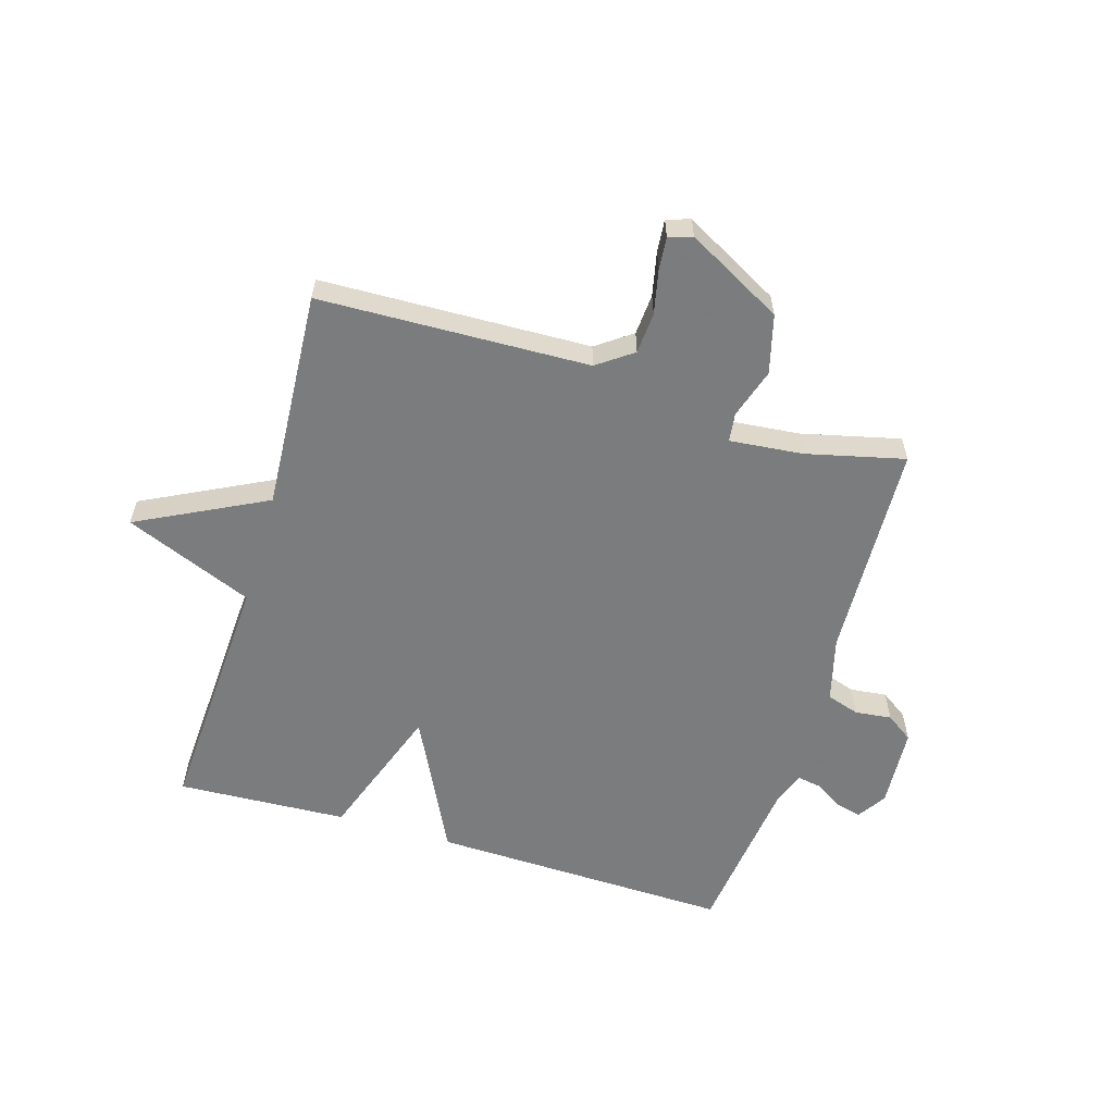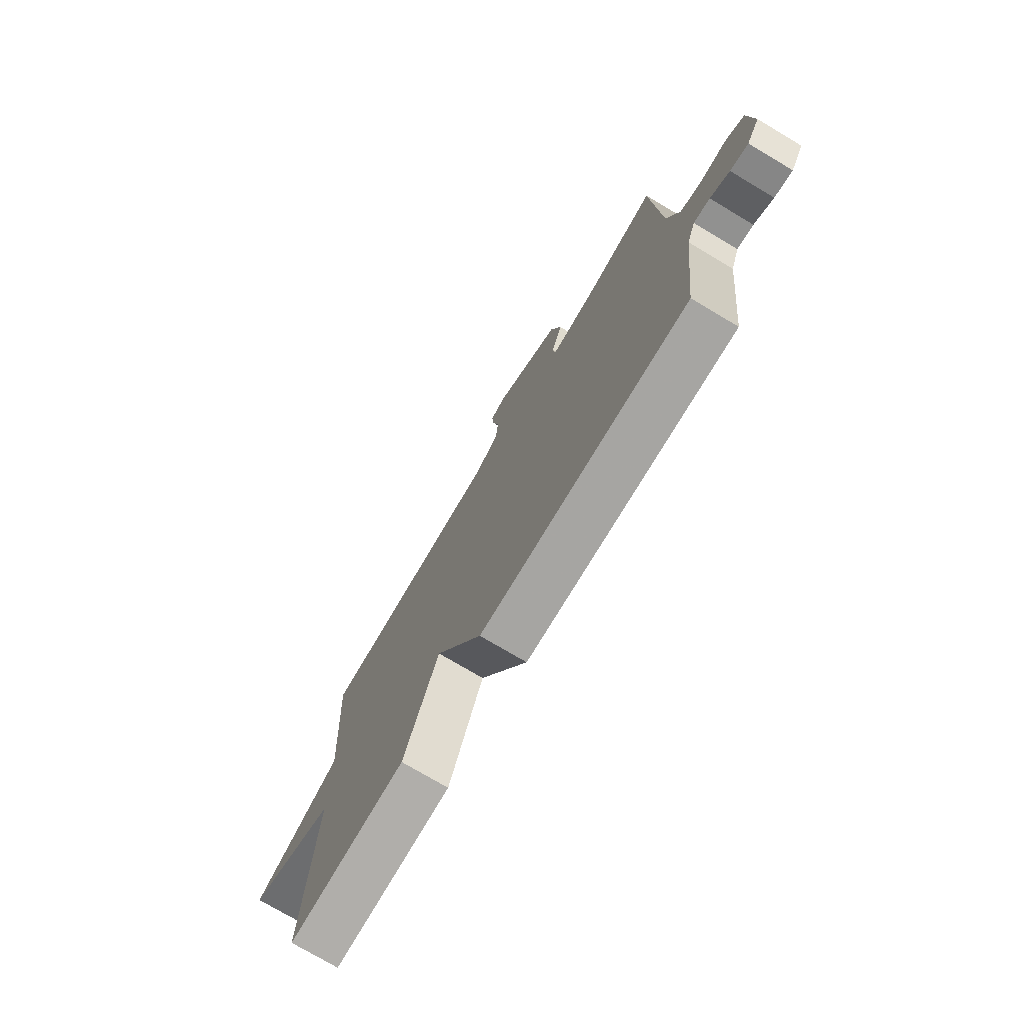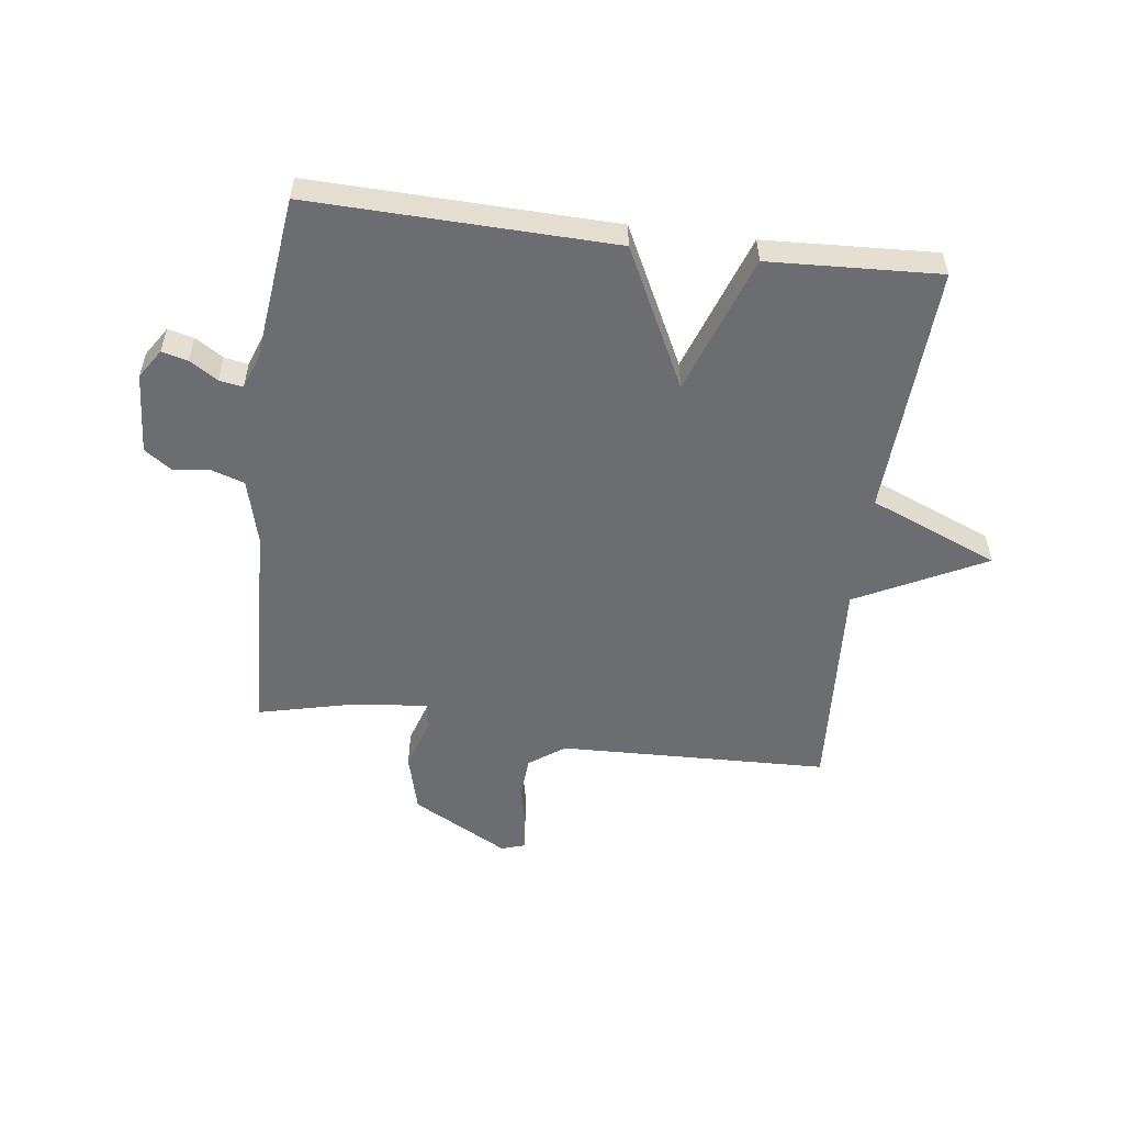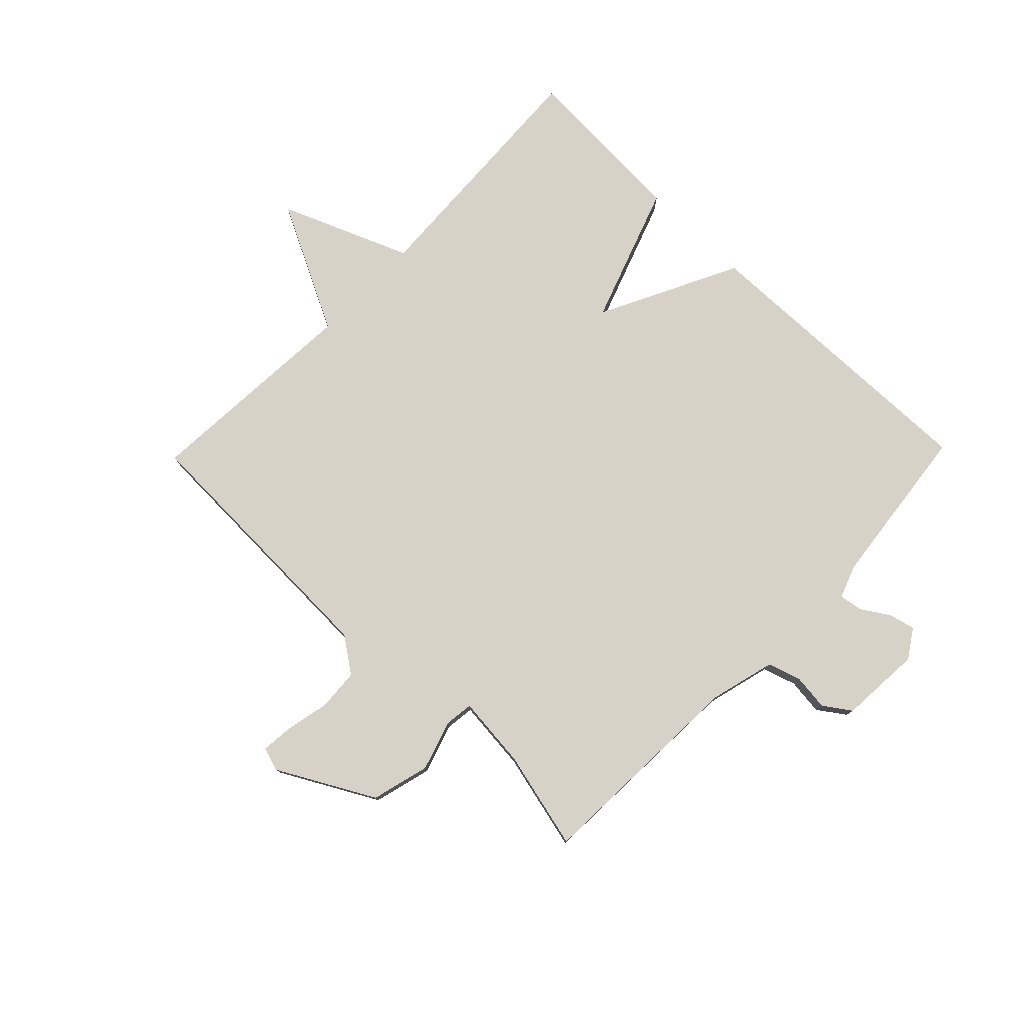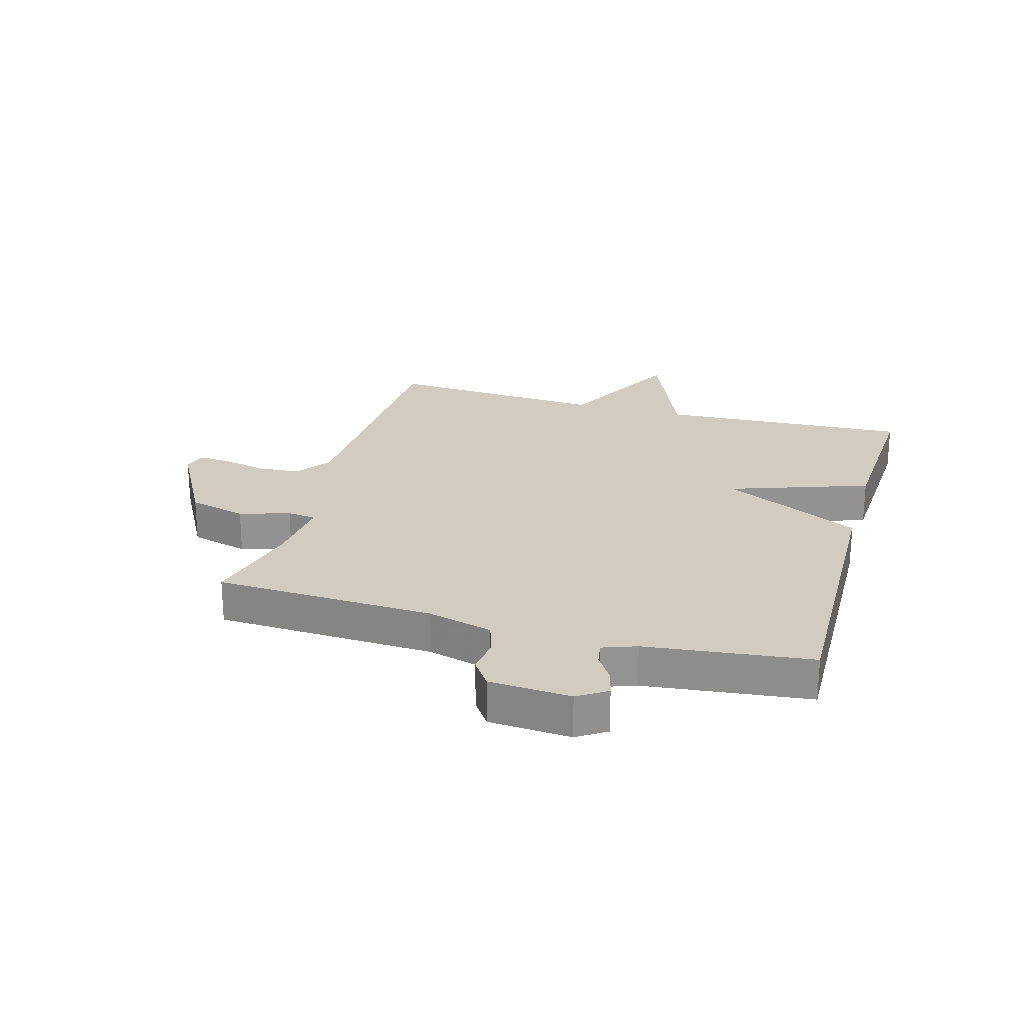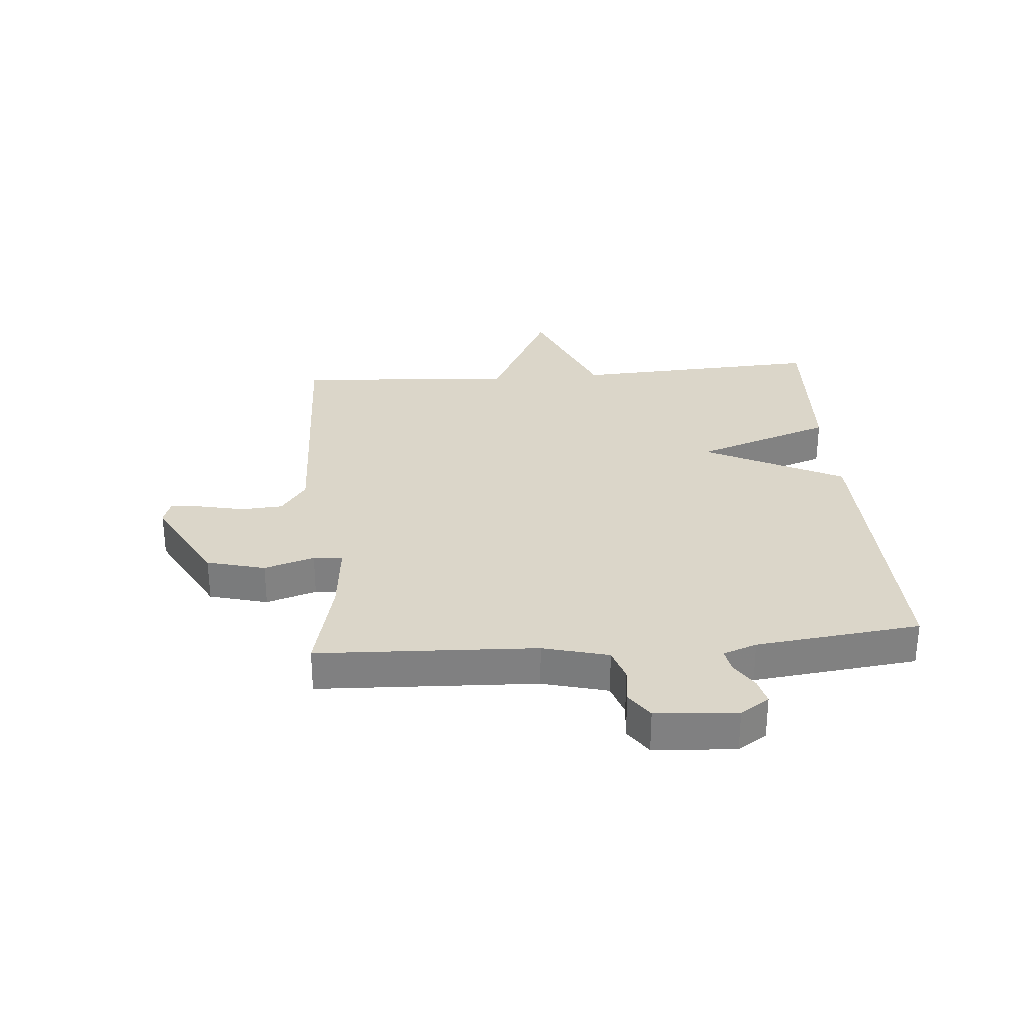
<metadata>
{"format":"obj","ext":"obj","renderer":"f3d","projection":"perspective","resolution":1024,"background":"white","views":[{"elev":-58.6,"azim":-16.7,"up":"+Y"},{"elev":-75.3,"azim":59.3,"up":"+Z"},{"elev":-54.0,"azim":172.7,"up":"+Y"},{"elev":78.3,"azim":44.2,"up":"+Y"},{"elev":23.8,"azim":106.0,"up":"+Y"},{"elev":30.0,"azim":85.4,"up":"+Y"}]}
</metadata>
<code>
v 0.5 0.07 -0.5
v -0.011 0.07 -0.486
v -0.128 0.07 -0.251
v -0.211 0.07 -0.486
v -0.5 0.07 -0.5
v -0.477 0.07 -0.074
v -0.695 0.07 0.016
v -0.477 0.07 0.126
v -0.5 0.07 0.5
v -0.043 0.07 0.514
v 0.017 0.07 0.557
v 0.022 0.07 0.627
v 0.006 0.07 0.702
v 0.001 0.07 0.757
v 0.041 0.07 0.77
v 0.204 0.07 0.681
v 0.23 0.07 0.582
v 0.203 0.07 0.497
v 0.209 0.07 0.448
v 0.333 0.07 0.46
v 0.5 0.07 0.5
v 0.515 0.07 0.129
v 0.544 0.07 0.018
v 0.6 0.07 0
v 0.662 0.07 0.007
v 0.708 0.07 -0.025
v 0.717 0.07 -0.163
v 0.685 0.07 -0.212
v 0.641 0.07 -0.201
v 0.594 0.07 -0.171
v 0.554 0.07 -0.164
v 0.533 0.07 -0.221
v 0.5 0 -0.5
v -0.011 0 -0.486
v -0.128 0 -0.251
v -0.211 0 -0.486
v -0.5 0 -0.5
v -0.477 0 -0.074
v -0.695 0 0.016
v -0.477 0 0.126
v -0.5 0 0.5
v -0.043 0 0.514
v 0.017 0 0.557
v 0.022 0 0.627
v 0.006 0 0.702
v 0.001 0 0.757
v 0.041 0 0.77
v 0.204 0 0.681
v 0.23 0 0.582
v 0.203 0 0.497
v 0.209 0 0.448
v 0.333 0 0.46
v 0.5 0 0.5
v 0.515 0 0.129
v 0.544 0 0.018
v 0.6 0 0
v 0.662 0 0.007
v 0.708 0 -0.025
v 0.717 0 -0.163
v 0.685 0 -0.212
v 0.641 0 -0.201
v 0.594 0 -0.171
v 0.554 0 -0.164
v 0.533 0 -0.221
f 28 29 30
f 27 28 30
f 26 27 30
f 25 26 30
f 24 25 30
f 23 24 30 31
f 22 23 31 32
f 20 21 22
f 1 2 3
f 32 1 3
f 22 32 3
f 20 22 3
f 19 20 3
f 16 17 18
f 15 16 18
f 14 15 18
f 13 14 18
f 12 13 18
f 11 12 18 19
f 8 9 10
f 11 19 3
f 10 11 3
f 8 10 3
f 3 4 5 6
f 8 3 6
f 6 7 8
f 62 61 60
f 62 60 59
f 62 59 58
f 62 58 57
f 62 57 56
f 63 62 56 55
f 64 63 55 54
f 54 53 52
f 35 34 33
f 35 33 64
f 35 64 54
f 35 54 52
f 35 52 51
f 50 49 48
f 50 48 47
f 50 47 46
f 50 46 45
f 50 45 44
f 51 50 44 43
f 42 41 40
f 35 51 43
f 35 43 42
f 35 42 40
f 38 37 36 35
f 38 35 40
f 40 39 38
f 1 33 34 2
f 2 34 35 3
f 3 35 36 4
f 4 36 37 5
f 5 37 38 6
f 6 38 39 7
f 7 39 40 8
f 8 40 41 9
f 9 41 42 10
f 10 42 43 11
f 11 43 44 12
f 12 44 45 13
f 13 45 46 14
f 14 46 47 15
f 15 47 48 16
f 16 48 49 17
f 17 49 50 18
f 18 50 51 19
f 19 51 52 20
f 20 52 53 21
f 21 53 54 22
f 22 54 55 23
f 23 55 56 24
f 24 56 57 25
f 25 57 58 26
f 26 58 59 27
f 27 59 60 28
f 28 60 61 29
f 29 61 62 30
f 30 62 63 31
f 31 63 64 32
f 32 64 33 1

</code>
